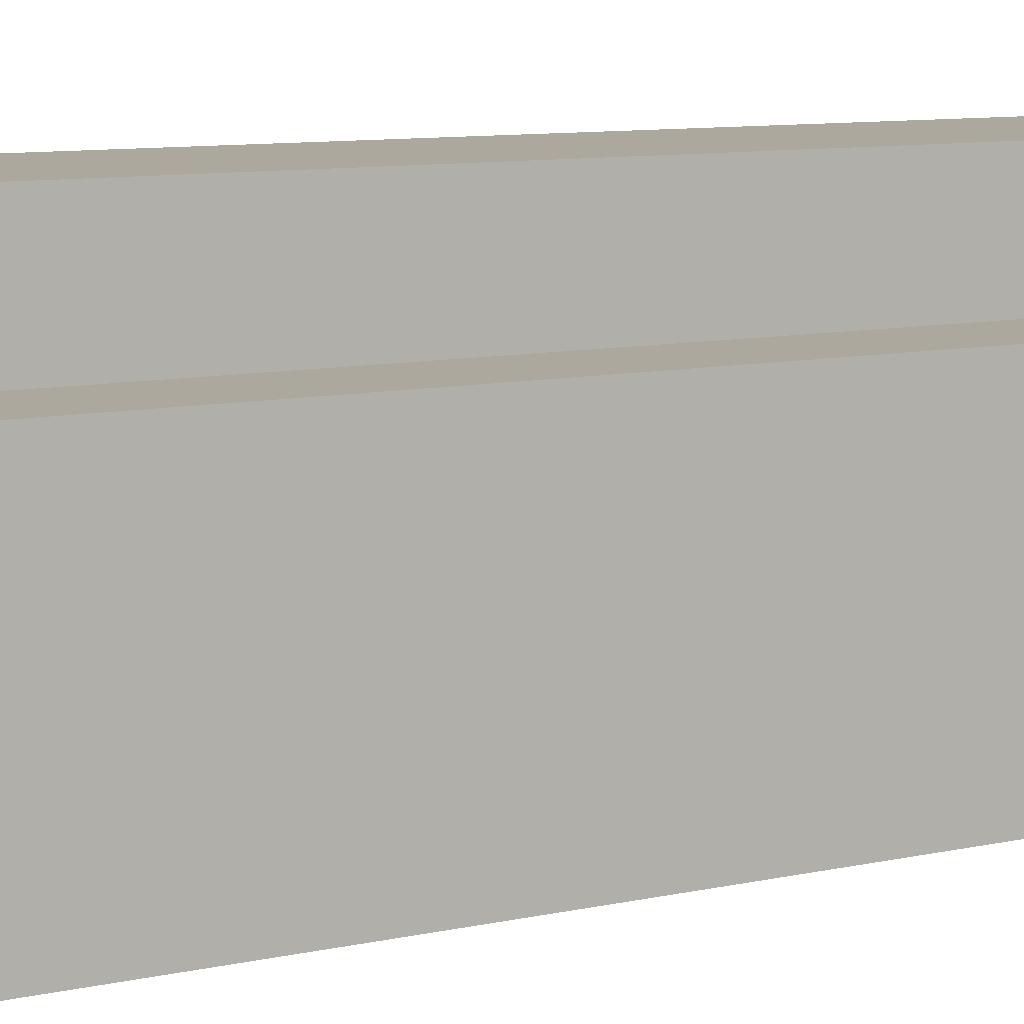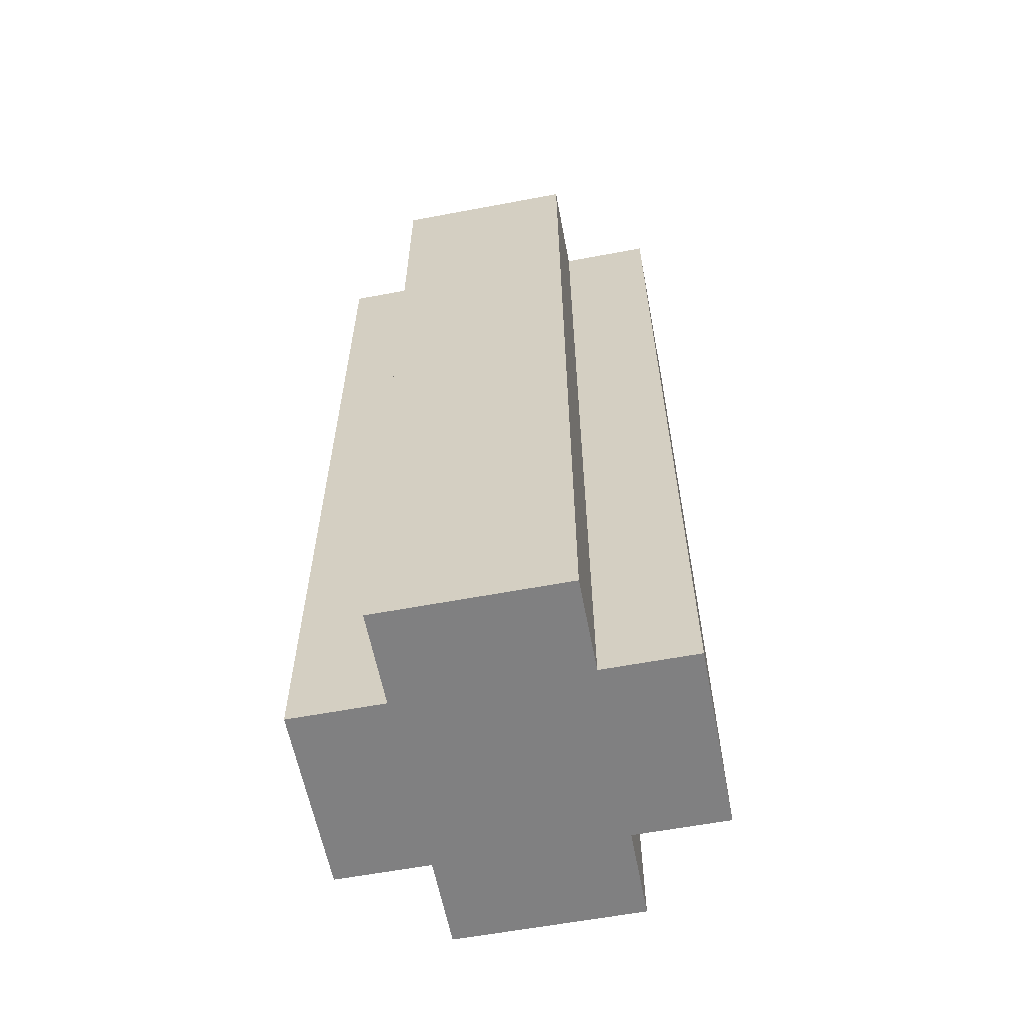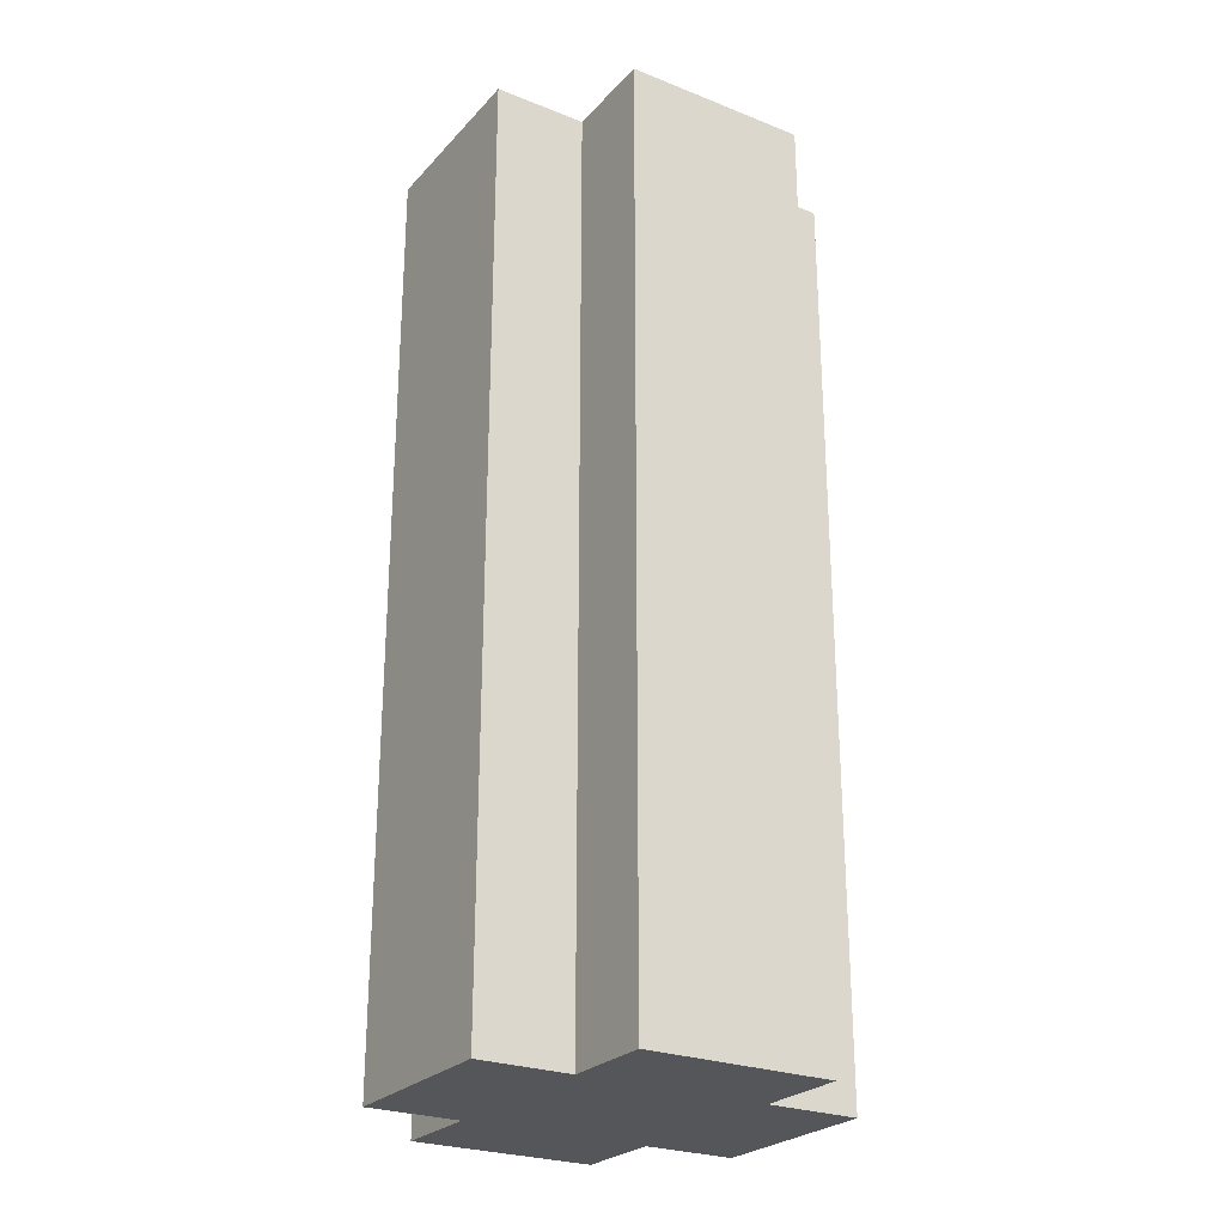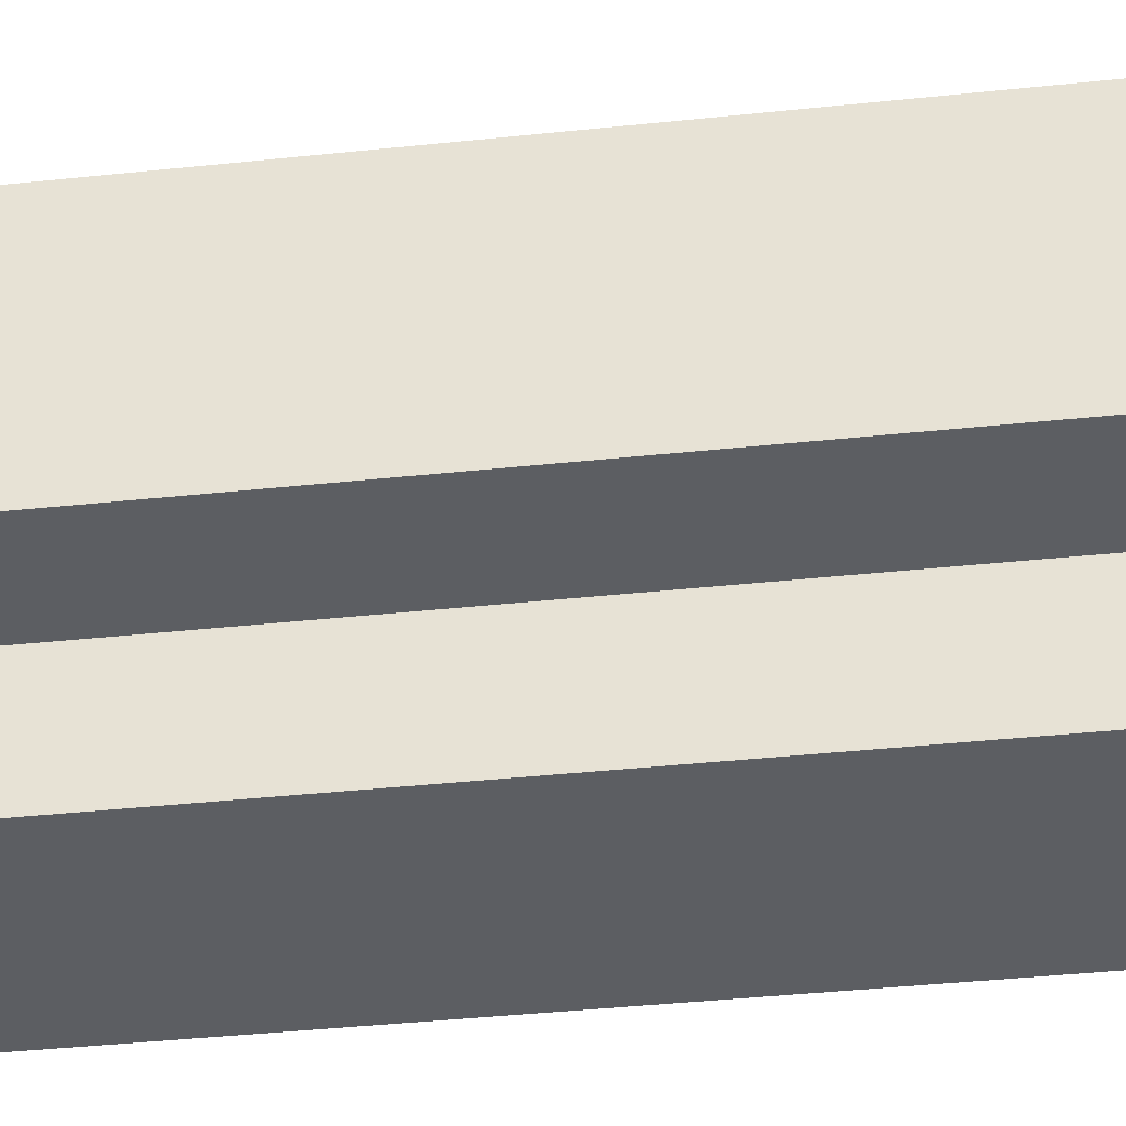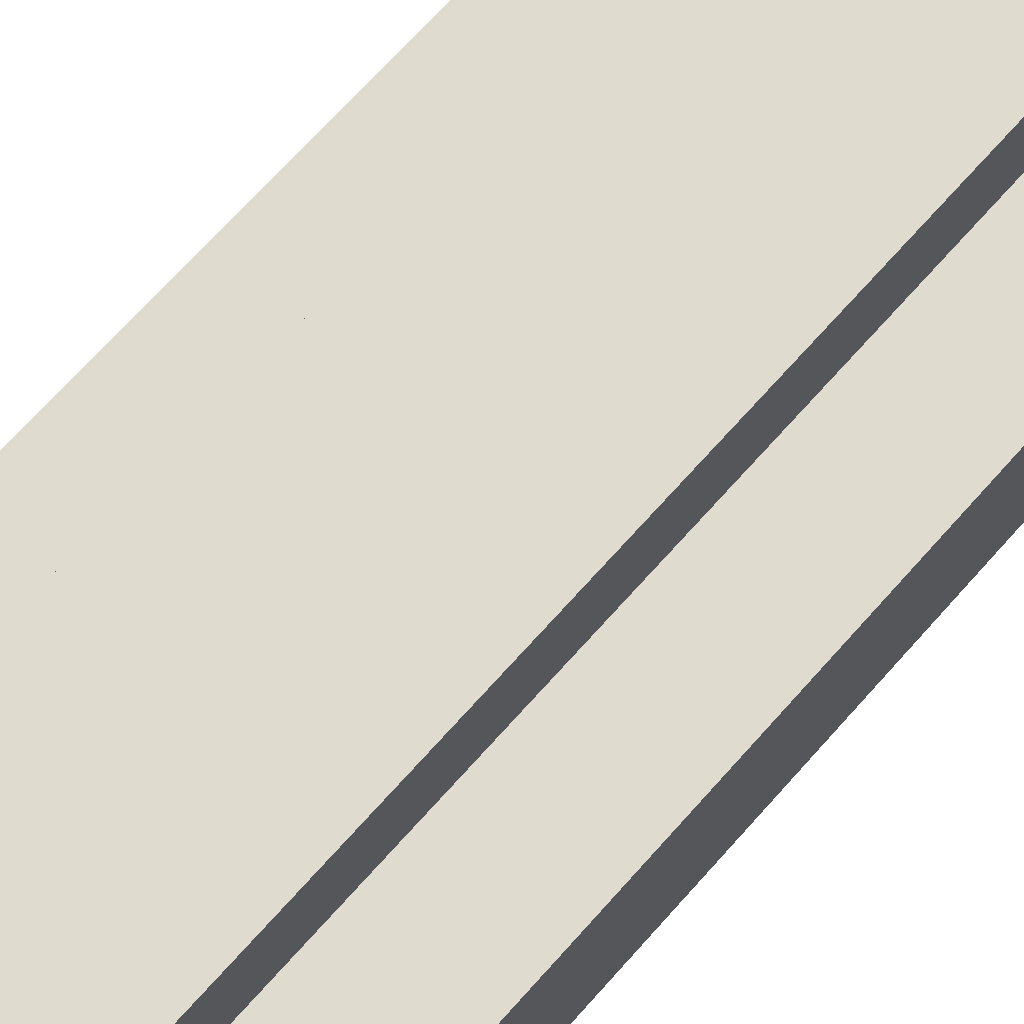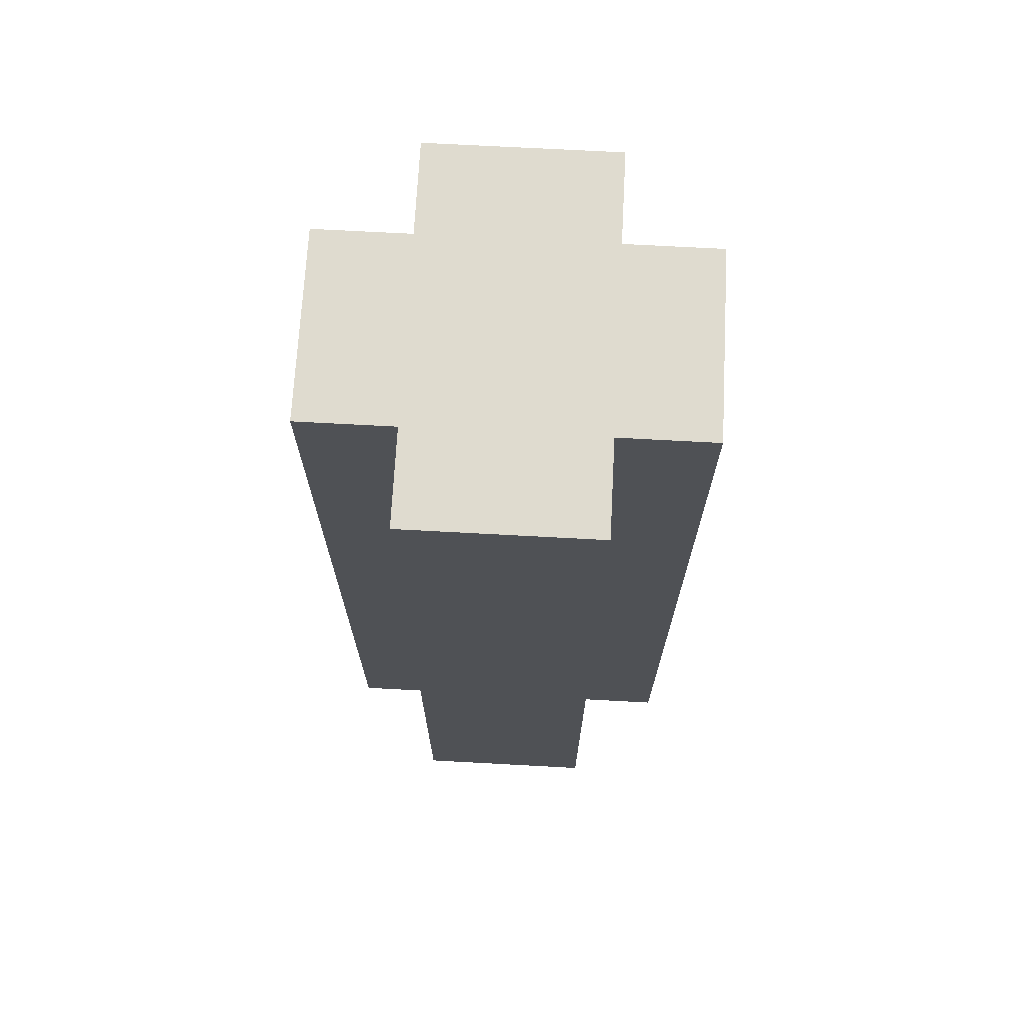
<metadata>
{"format":"obj","ext":"obj","renderer":"f3d","projection":"perspective","resolution":1024,"background":"white","views":[{"elev":8.6,"azim":-122.4,"up":"+Y"},{"elev":-60.2,"azim":-169.1,"up":"+Z"},{"elev":-25.8,"azim":-122.1,"up":"+Z"},{"elev":-37.9,"azim":97.8,"up":"+Y"},{"elev":70.4,"azim":41.8,"up":"+Y"},{"elev":70.4,"azim":-176.9,"up":"+Z"}]}
</metadata>
<code>
v -2 1 5
v -2 1 -3
v -2 1 -5
v -2 3 5
v -2 3 -3
v -2 3 -5
v -1 0 5
v -1 0 -3
v -1 0 -5
v -1 1 5
v -1 1 -3
v -1 1 -5
v -1 3 5
v -1 3 -3
v -1 3 -5
v -1 4 5
v -1 4 -3
v -1 4 -5
v 1 0 5
v 1 0 -3
v 1 0 -5
v 1 1 5
v 1 1 -3
v 1 1 -5
v 1 3 5
v 1 3 -3
v 1 3 -5
v 1 4 5
v 1 4 -3
v 1 4 -5
v 2 1 5
v 2 1 -3
v 2 1 -5
v 2 3 5
v 2 3 -3
v 2 3 -5
v -2 1 5
v -2 3 5
v -1 0 5
v -1 1 5
v -1 3 5
v -1 4 5
v 1 0 5
v 1 1 5
v 1 3 5
v 1 4 5
v 2 1 5
v 2 3 5
v -2 1 -5
v -2 3 -5
v -1 0 -5
v -1 1 -5
v -1 3 -5
v -1 4 -5
v 1 0 -5
v 1 1 -5
v 1 3 -5
v 1 4 -5
v 2 1 -5
v 2 3 -5
v -1 0 5
v 1 0 5
v -1 0 -3
v 1 0 -3
v -1 0 -5
v 1 0 -5
v -2 1 5
v -1 1 5
v 1 1 5
v 2 1 5
v -2 1 -3
v -1 1 -3
v 1 1 -3
v 2 1 -3
v -2 1 -5
v -1 1 -5
v 1 1 -5
v 2 1 -5
v -2 3 5
v -1 3 5
v 1 3 5
v 2 3 5
v -2 3 -3
v -1 3 -3
v 1 3 -3
v 2 3 -3
v -2 3 -5
v -1 3 -5
v 1 3 -5
v 2 3 -5
v -1 4 5
v 1 4 5
v -1 4 -3
v 1 4 -3
v -1 4 -5
v 1 4 -5
f 4 2 1
f 5 3 2
f 5 2 4
f 6 3 5
f 10 8 7
f 11 9 8
f 11 8 10
f 12 9 11
f 16 14 13
f 17 15 14
f 17 14 16
f 18 15 17
f 19 20 22
f 20 21 23
f 22 20 23
f 23 21 24
f 25 26 28
f 26 27 29
f 28 26 29
f 29 27 30
f 31 32 34
f 32 33 35
f 34 32 35
f 35 33 36
f 40 38 37
f 41 38 40
f 43 40 39
f 44 41 40
f 44 40 43
f 45 42 41
f 45 41 44
f 46 42 45
f 47 45 44
f 48 45 47
f 49 50 52
f 52 50 53
f 51 52 55
f 52 53 56
f 55 52 56
f 53 54 57
f 56 53 57
f 57 54 58
f 56 57 59
f 59 57 60
f 63 62 61
f 64 62 63
f 65 64 63
f 66 64 65
f 71 68 67
f 72 68 71
f 73 70 69
f 74 70 73
f 75 72 71
f 76 72 75
f 77 74 73
f 78 74 77
f 79 80 83
f 83 80 84
f 81 82 85
f 85 82 86
f 83 84 87
f 87 84 88
f 85 86 89
f 89 86 90
f 91 92 93
f 93 92 94
f 93 94 95
f 95 94 96

</code>
